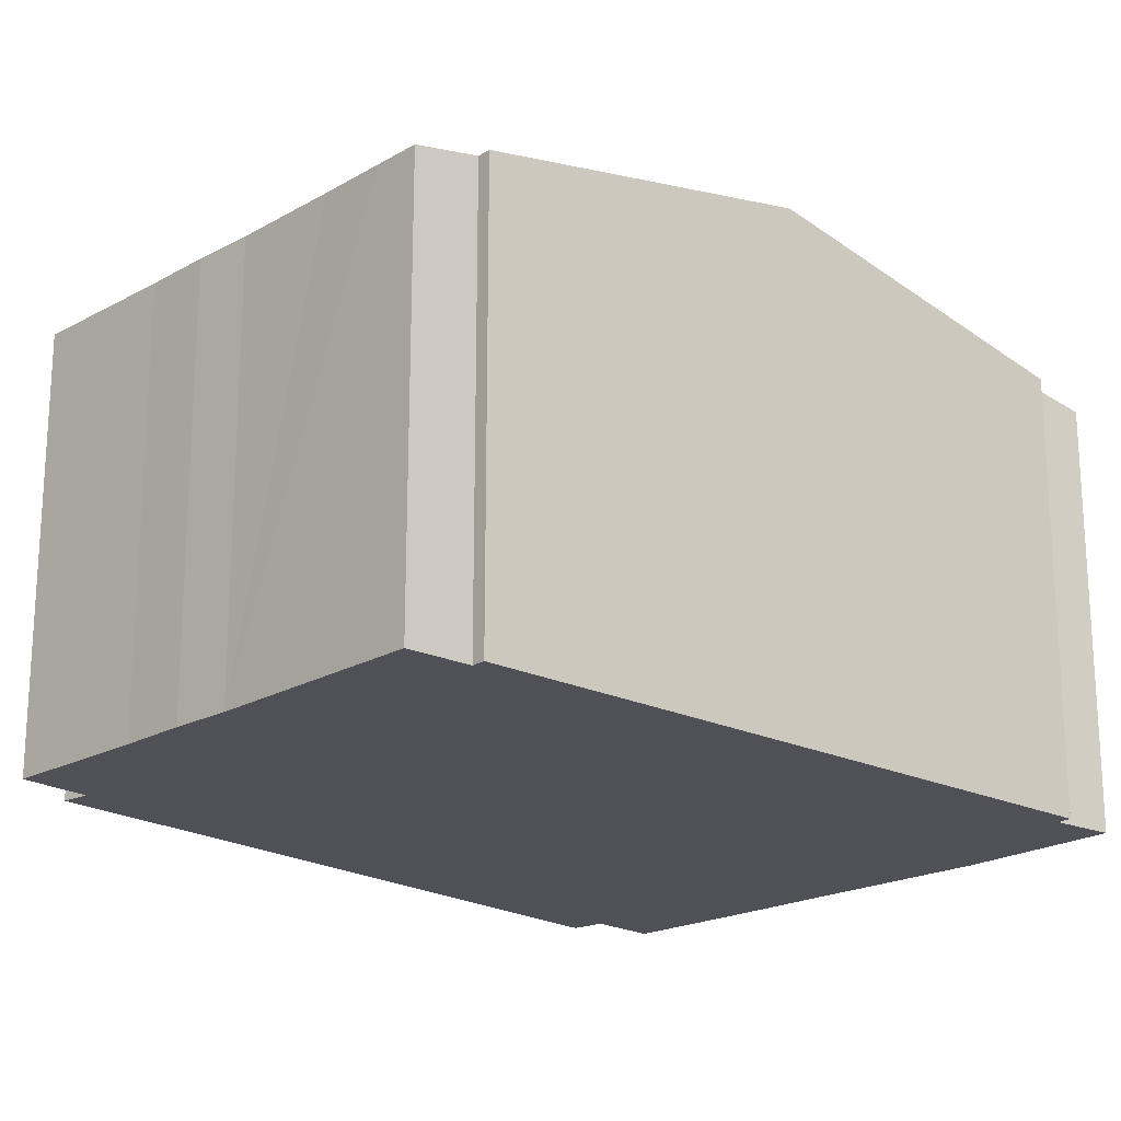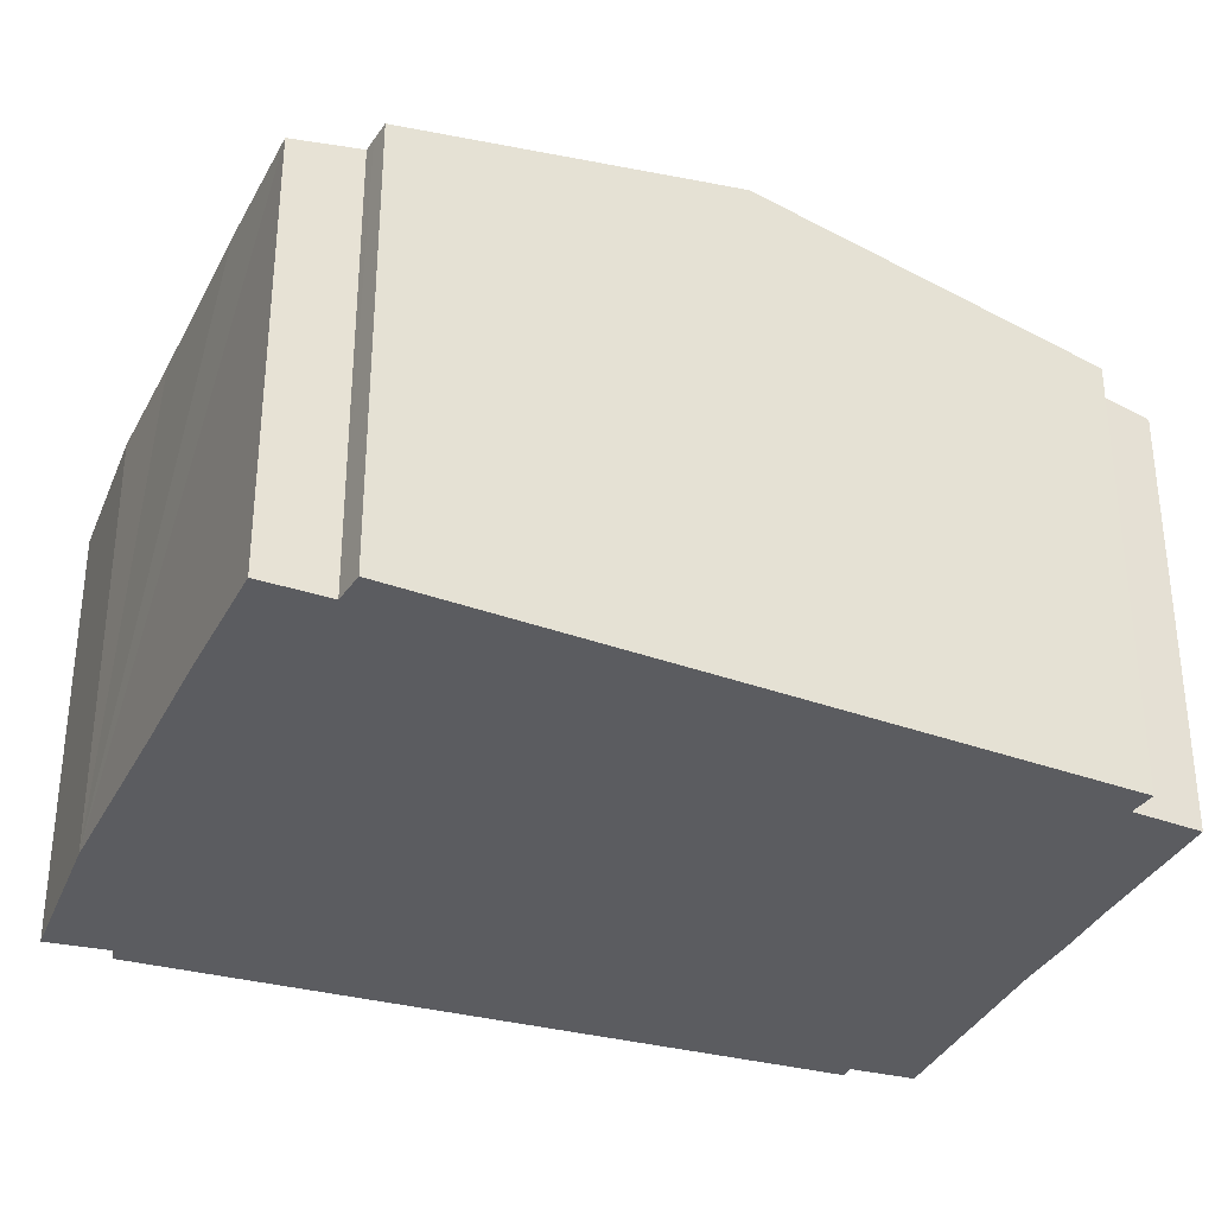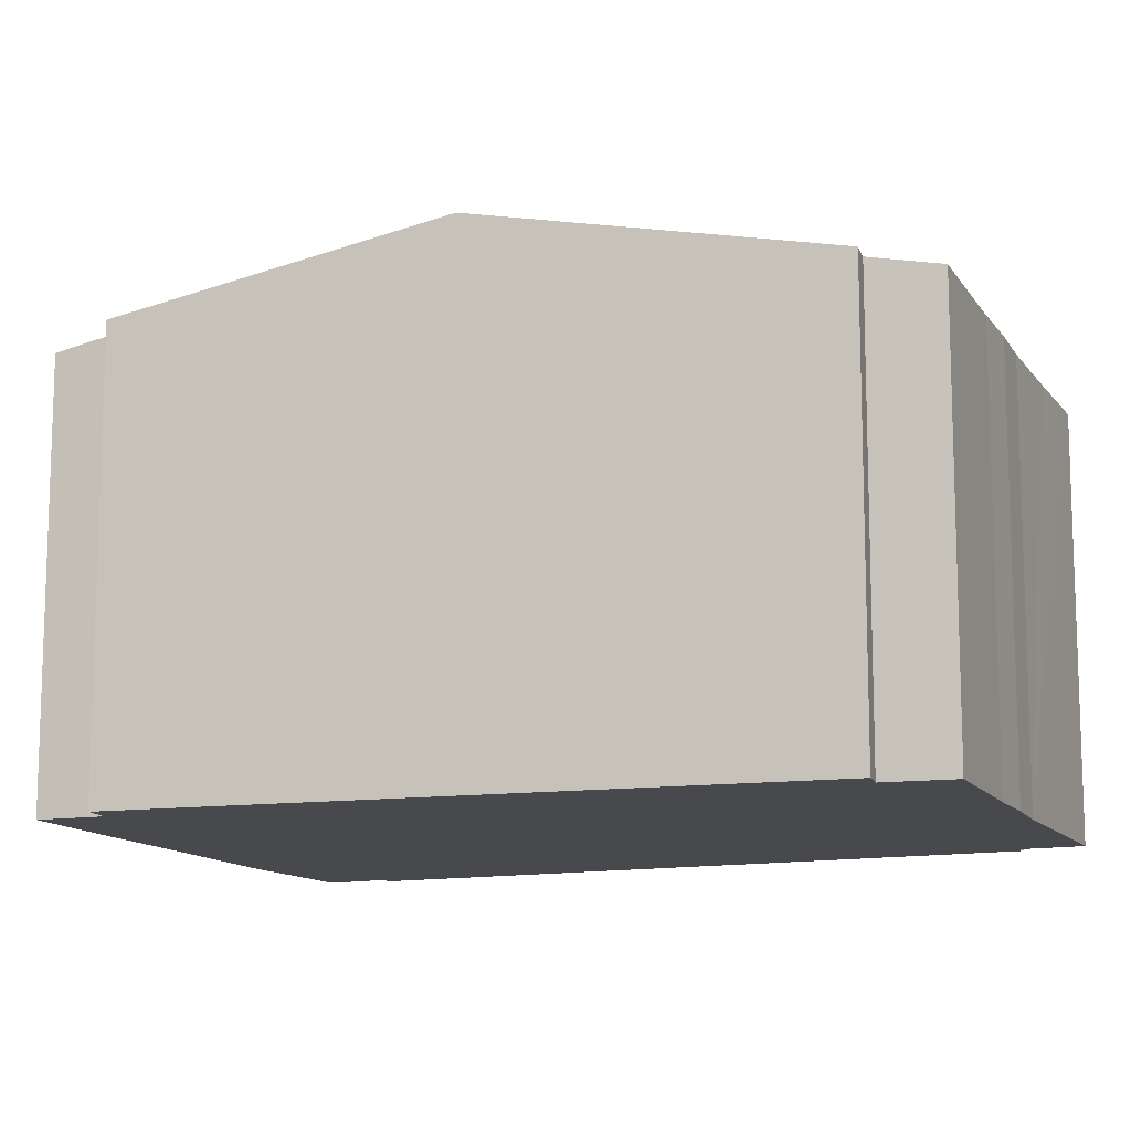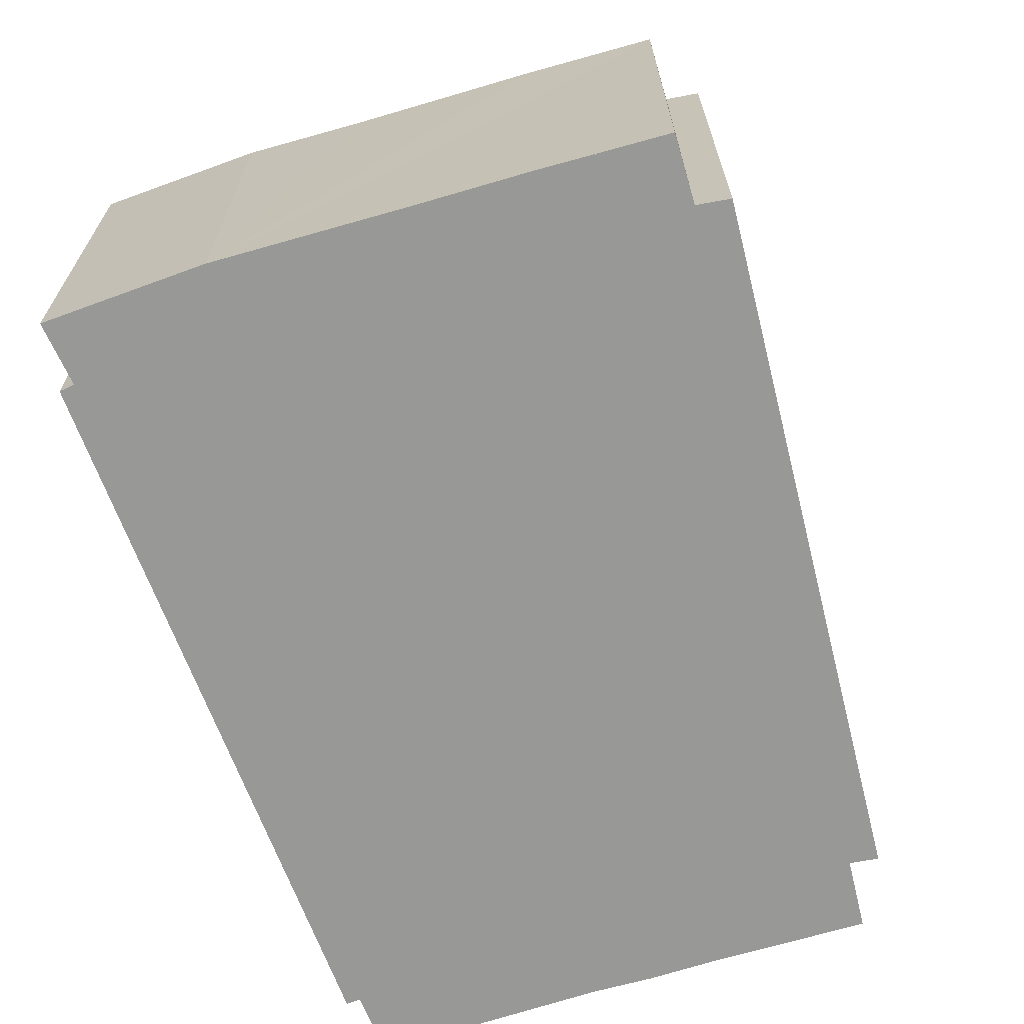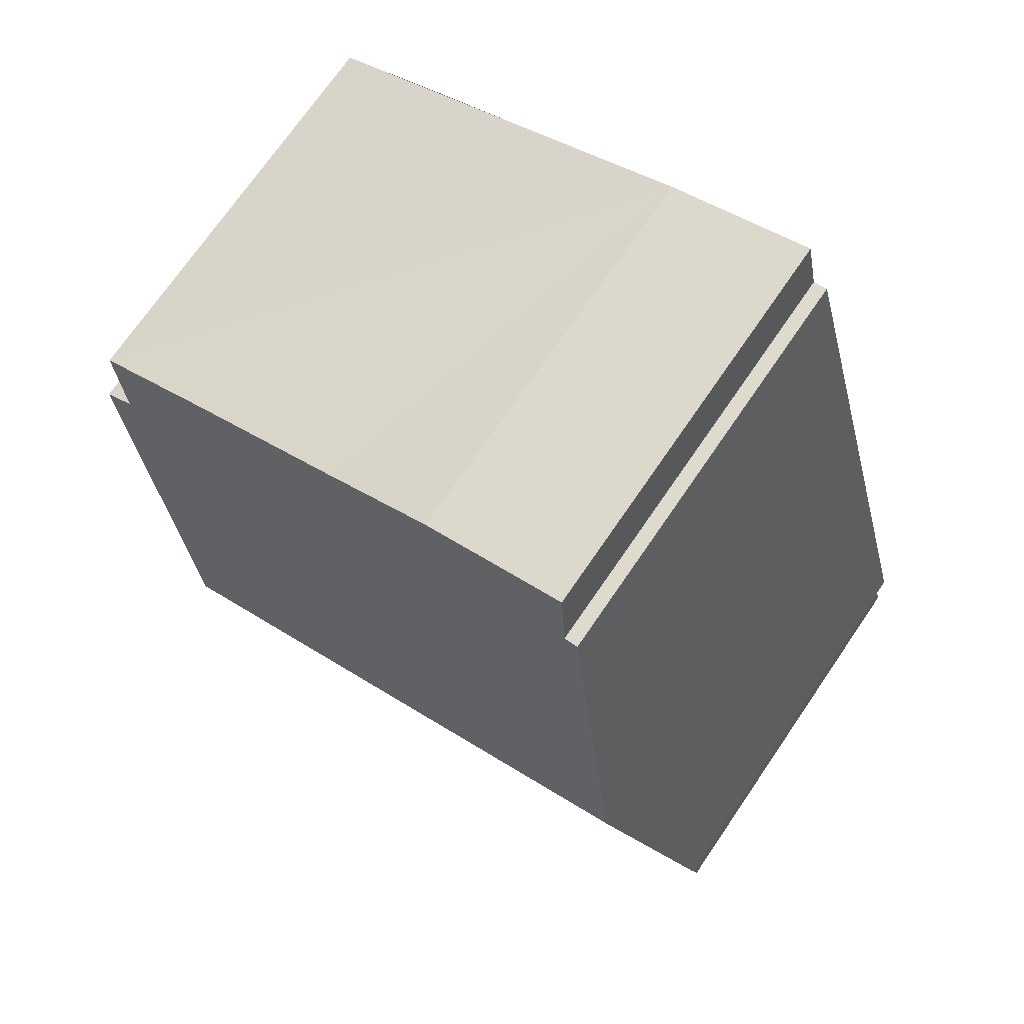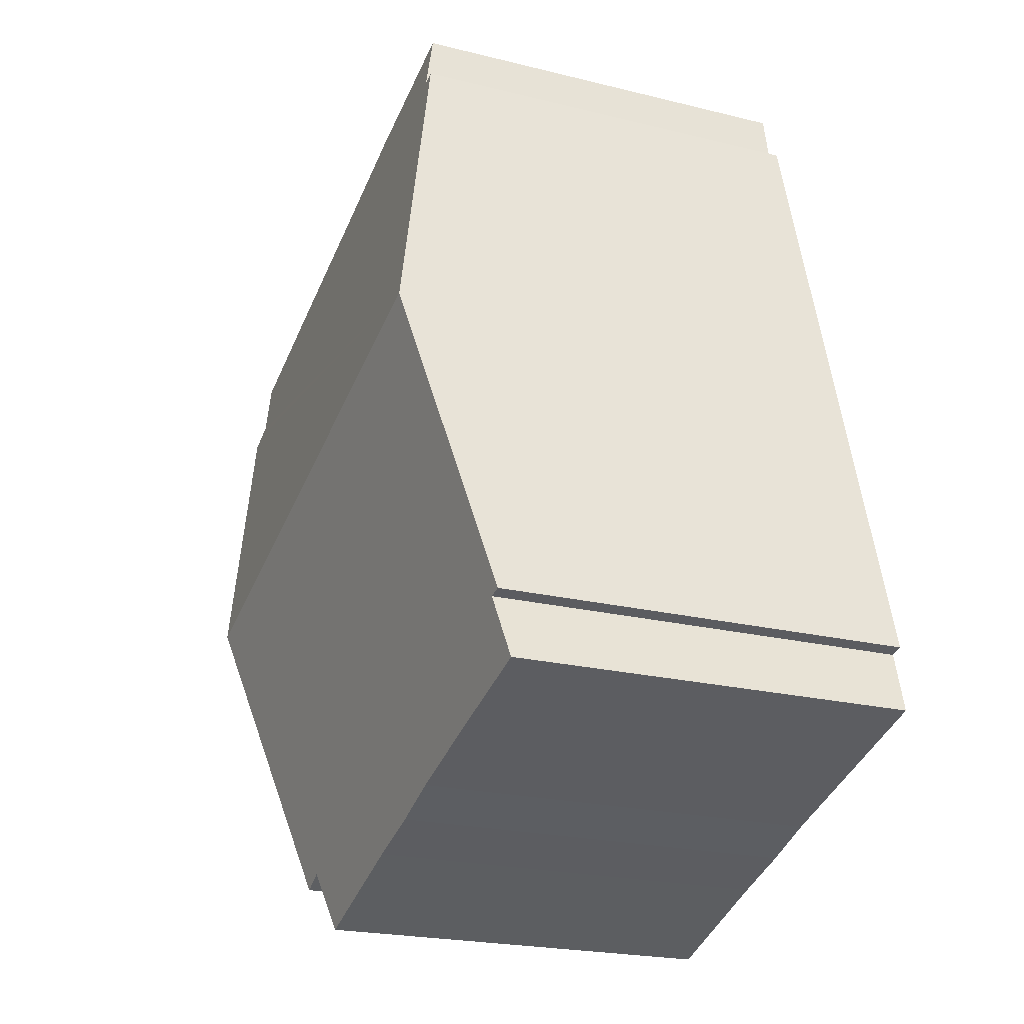
<metadata>
{"format":"obj","ext":"obj","renderer":"f3d","projection":"perspective","resolution":1024,"background":"white","views":[{"elev":-20.5,"azim":-115.3,"up":"+Y"},{"elev":-34.6,"azim":86.2,"up":"+Y"},{"elev":-12.3,"azim":130.6,"up":"+Y"},{"elev":-68.5,"azim":36.5,"up":"+Y"},{"elev":72.1,"azim":-145.6,"up":"+Z"},{"elev":-21.8,"azim":-113.6,"up":"+Z"}]}
</metadata>
<code>
v  5.453 6.197 10.92
v  3.006 6.397 10.66
v  3.195 6.218 11.58
v  7.105 6.208 10.29
v  9.593 6.218 9.381
v  11.36 6.231 8.704
v  11.02 6.423 7.771
v  2.791 6.403 10.71
v  1.431 7.372 5.889
v  11.19 6.428 7.685
v  11.46 6.435 7.555
v  10.57 6.881 5.424
v  9.601 7.372 3.084
v  7.636 6.382 -1.642
v  7.266 6.392 -1.46
v  6.864 6.194 -2.401
v  4.812 6.203 -1.648
v  3.878 6.202 -1.332
v  3.062 6.208 -1.016
v  1.563 6.207 -0.509
v  0.626 6.204 -0.206
v  0.238 6.384 0.913
v  0 6.202 3.798e-16
v  0.041 6.382 0.968
v  2.791 -6.557e-16 10.71
v  3.006 -6.53e-16 10.66
v  3.195 -7.089e-16 11.58
v  5.453 -6.685e-16 10.92
v  11.36 -5.33e-16 8.704
v  7.105 -6.3e-16 10.29
v  9.593 -5.744e-16 9.381
v  0.238 -5.591e-17 0.913
v  0 0 0
v  1.431 -3.606e-16 5.889
v  0.041 -5.927e-17 0.968
v  11.02 -4.758e-16 7.771
v  11.46 -4.626e-16 7.555
v  11.19 -4.706e-16 7.685
v  10.57 -3.321e-16 5.424
v  7.636 1.005e-16 -1.642
v  9.601 -1.888e-16 3.084
v  7.266 8.94e-17 -1.46
v  6.864 1.47e-16 -2.401
v  4.812 1.009e-16 -1.648
v  3.878 8.156e-17 -1.332
v  3.062 6.221e-17 -1.016
v  1.563 3.117e-17 -0.509
v  0.626 1.261e-17 -0.206
g defaultobject
f 1 2 3
f 2 1 4
f 2 4 5
f 2 5 6
f 2 6 7
f 2 7 8
f 8 7 9
f 9 7 10
f 9 10 11
f 9 11 12
f 9 12 13
f 14 9 13
f 9 14 15
f 9 15 16
f 9 16 17
f 9 17 18
f 9 18 19
f 9 19 20
f 9 20 21
f 9 21 22
f 22 21 23
f 9 22 24
f 25 2 8
f 2 25 26
f 27 1 3
f 1 27 28
f 28 4 1
f 4 28 5
f 5 28 6
f 6 28 29
f 29 28 30
f 29 30 31
f 26 3 2
f 3 26 27
f 23 32 22
f 32 23 33
f 9 25 8
f 25 9 24
f 25 24 34
f 34 24 35
f 6 36 7
f 36 6 29
f 36 10 7
f 10 36 11
f 11 36 37
f 37 36 38
f 37 12 11
f 12 37 13
f 13 37 14
f 14 37 39
f 14 39 40
f 40 39 41
f 42 16 15
f 16 42 43
f 16 44 17
f 44 16 43
f 44 18 17
f 18 44 45
f 18 46 19
f 46 18 45
f 46 20 19
f 20 46 21
f 21 46 23
f 23 46 33
f 33 46 47
f 33 47 48
f 32 24 22
f 24 32 35
f 14 42 15
f 42 14 40
f 48 32 33
f 32 48 47
f 32 47 46
f 32 34 35
f 34 32 46
f 34 46 45
f 34 45 44
f 34 44 43
f 34 43 42
f 34 42 40
f 34 40 41
f 34 41 25
f 25 41 39
f 25 39 26
f 26 39 27
f 27 39 28
f 28 39 36
f 36 39 37
f 28 36 30
f 36 37 38
f 36 31 30
f 31 36 29

</code>
